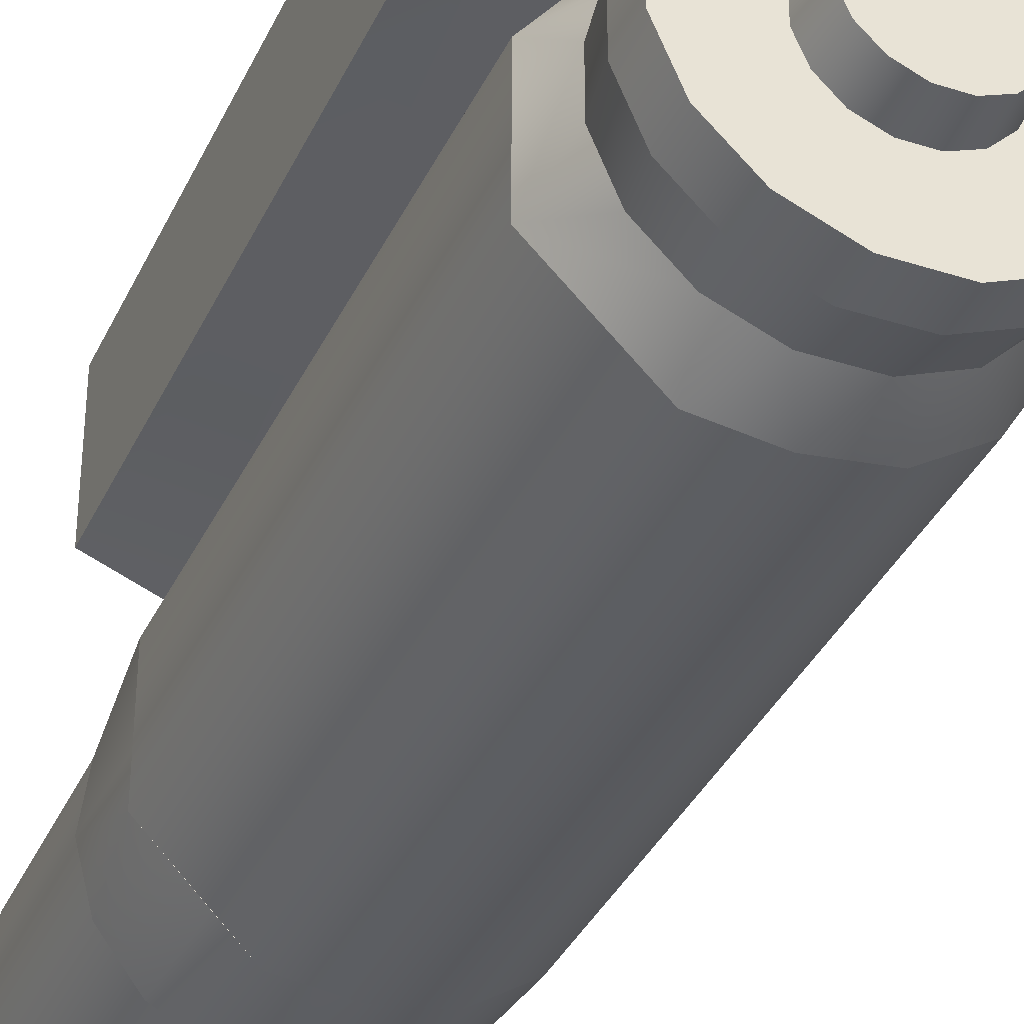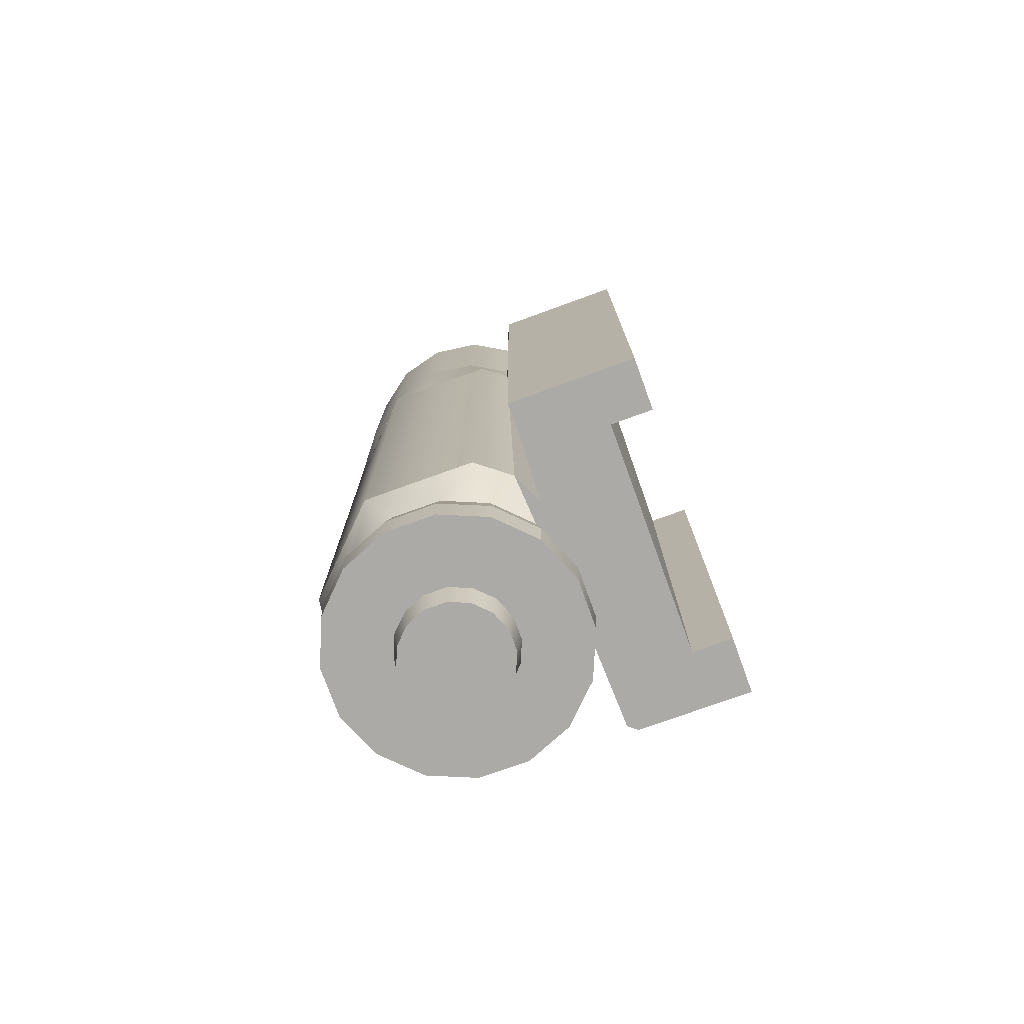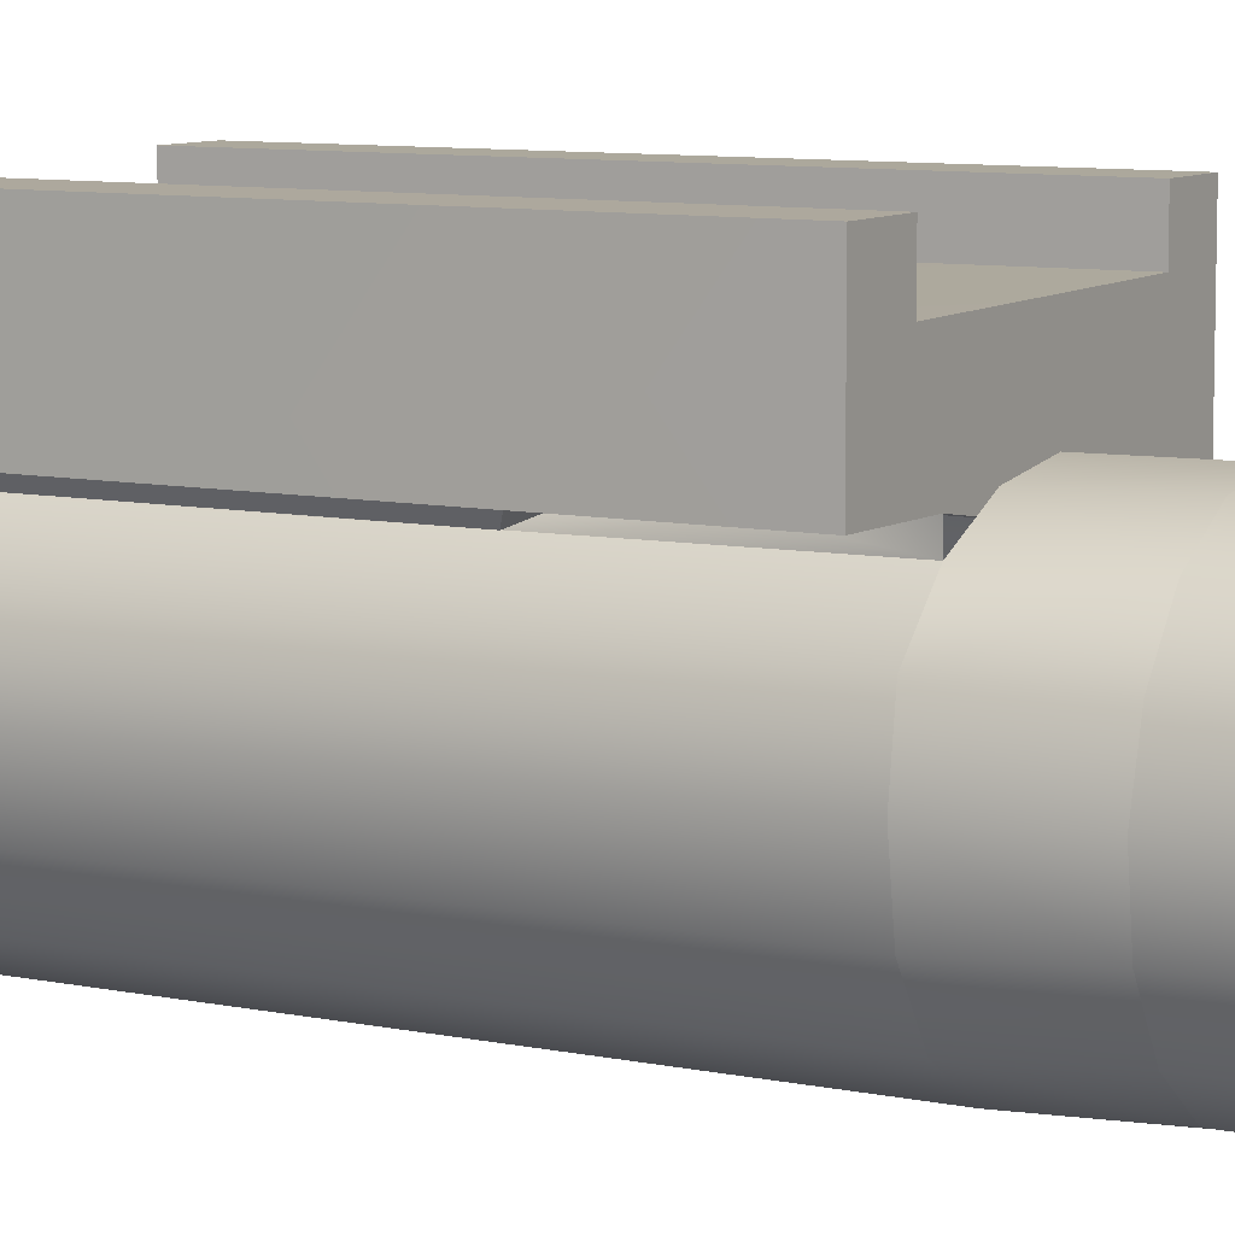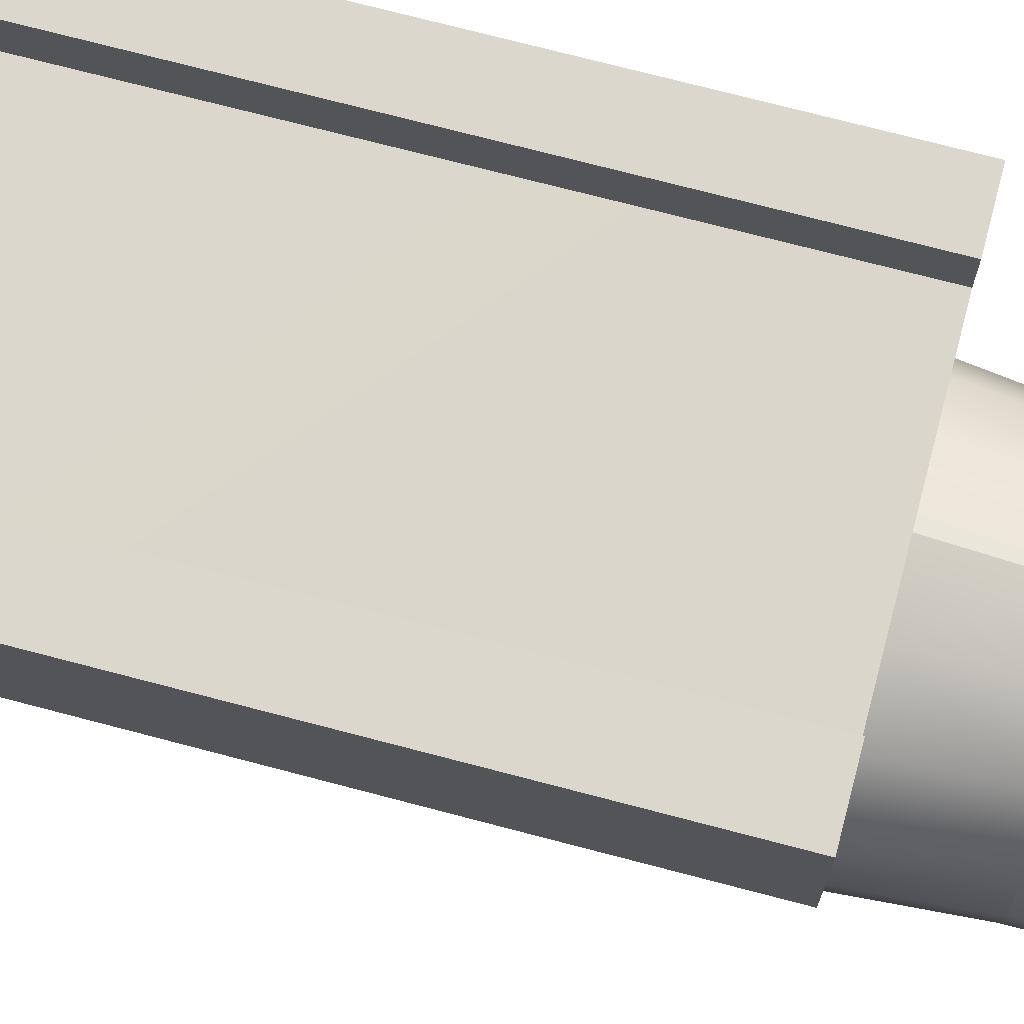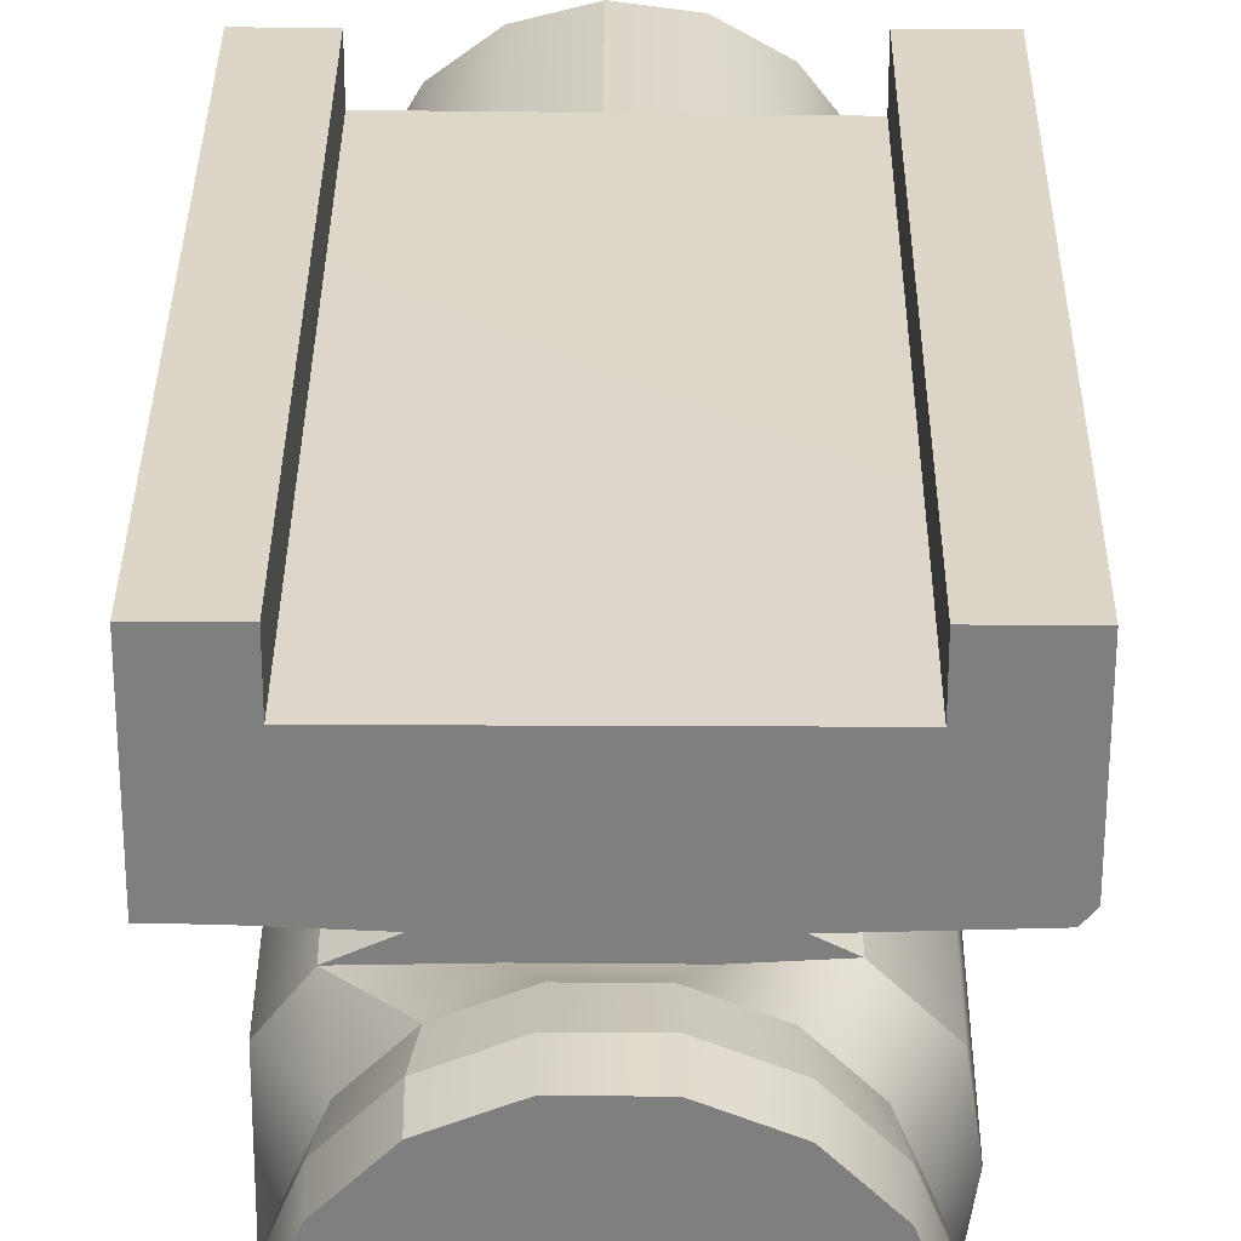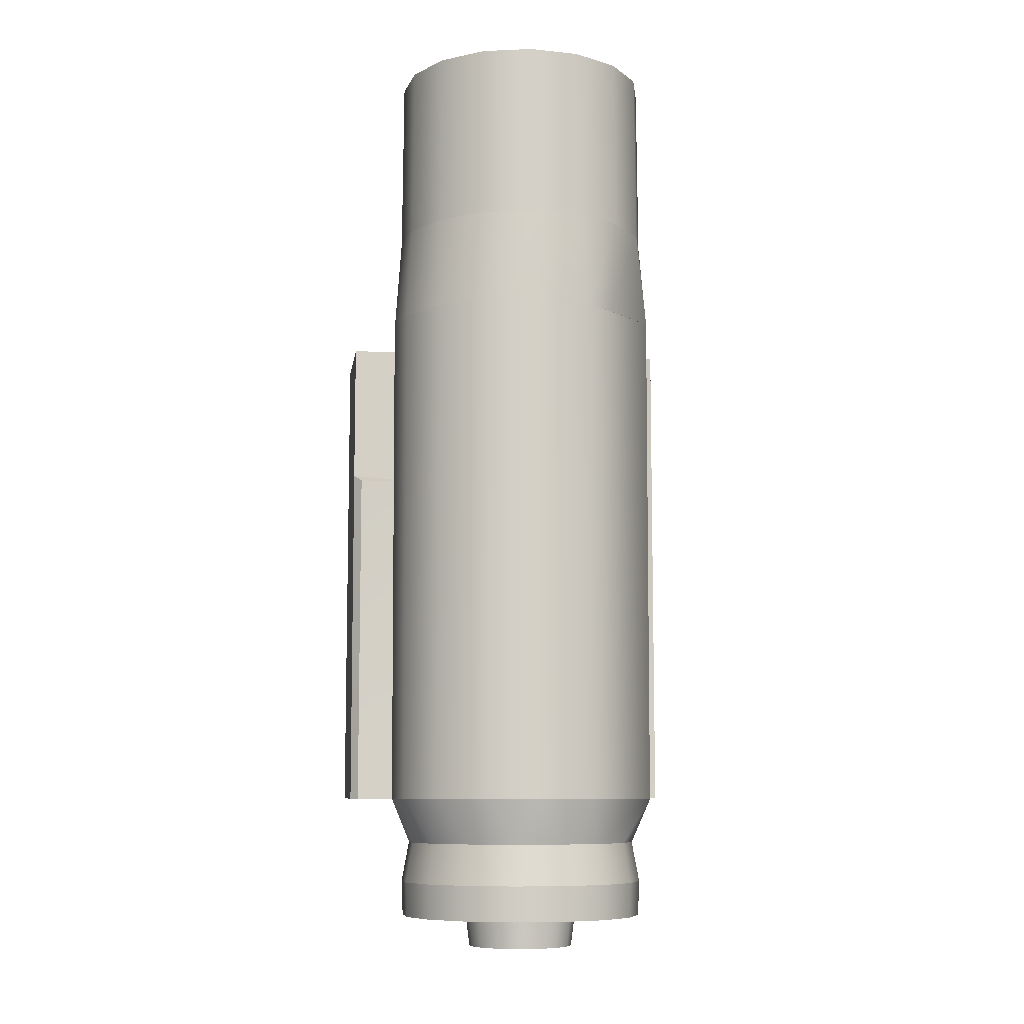
<metadata>
{"format":"obj","ext":"obj","renderer":"f3d","projection":"perspective","resolution":1024,"background":"white","views":[{"elev":-36.0,"azim":157.4,"up":"+Y"},{"elev":-76.0,"azim":110.0,"up":"+Z"},{"elev":8.6,"azim":-60.3,"up":"+Y"},{"elev":73.2,"azim":-75.3,"up":"+Y"},{"elev":30.2,"azim":-179.6,"up":"+Y"},{"elev":-8.7,"azim":-8.1,"up":"+Z"}]}
</metadata>
<code>
v  -0.1591 -1.212 -2.124
v  0.0443 -1.252 -2.124
v  -0.0614 -1.252 -2.124
v  0.1418 -1.211 -2.124
v  0.2164 -1.137 -2.124
v  -0.2342 -1.138 -2.124
v  -0.275 -1.04 -2.124
v  0.2565 -1.038 -2.124
v  -0.2753 -0.9345 -2.124
v  0.2562 -0.9326 -2.124
v  -0.2351 -0.8368 -2.124
v  0.2154 -0.835 -2.124
v  0.1405 -0.7605 -2.124
v  -0.1606 -0.7617 -2.124
v  -0.0631 -0.7208 -2.124
v  0.0426 -0.7208 -2.124
v  -0.0229 -1.283 2.627
v  -0.1326 -1.246 2.3
v  -0.1352 -1.251 2.627
v  -0.0225 -1.276 2.3
v  0.0943 -1.271 2.627
v  0.0918 -1.263 2.3
v  0.1958 -1.21 2.627
v  0.191 -1.204 2.3
v  0.488 -0.6518 -1.582
v  0.343 -0.4554 -1.787
v  0.322 -0.4867 -1.582
v  0.5194 -0.6305 -1.787
v  0.6152 -0.86 -1.787
v  0.5783 -0.8673 -1.582
v  0.6162 -1.109 -1.787
v  0.5789 -1.102 -1.582
v  0.4901 -1.318 -1.582
v  0.5215 -1.339 -1.787
v  0.3253 -1.484 -1.582
v  0.3464 -1.515 -1.787
v  0.1169 -1.611 -1.787
v  0.1094 -1.573 -1.582
v  -0.1318 -1.611 -1.787
v  -0.1245 -1.575 -1.582
v  -0.3409 -1.486 -1.582
v  -0.3619 -1.517 -1.787
v  -0.5069 -1.321 -1.582
v  -0.5383 -1.343 -1.787
v  -0.6342 -1.113 -1.787
v  -0.597 -1.105 -1.582
v  -0.6348 -0.8642 -1.787
v  -0.5978 -0.8716 -1.582
v  -0.509 -0.6549 -1.582
v  -0.5405 -0.6342 -1.787
v  -0.3439 -0.4889 -1.582
v  -0.3653 -0.4574 -1.787
v  -0.1358 -0.3616 -1.787
v  -0.1282 -0.3989 -1.582
v  0.113 -0.361 -1.787
v  0.1058 -0.3979 -1.582
v  0.5136 -0.6348 -1.964
v  0.339 -0.4611 -1.964
v  0.6086 -0.8612 -1.964
v  0.6091 -1.107 -1.964
v  0.5158 -1.335 -1.964
v  0.3424 -1.509 -1.964
v  0.1155 -1.604 -1.964
v  -0.1304 -1.605 -1.964
v  -0.358 -1.511 -1.964
v  -0.5322 -1.338 -1.964
v  -0.6274 -1.111 -1.964
v  -0.6281 -0.8654 -1.964
v  -0.5346 -0.6378 -1.964
v  -0.3614 -0.4636 -1.964
v  -0.1342 -0.3686 -1.964
v  0.1116 -0.3678 -1.964
v  0.1889 -0.5121 -1.354
v  0.523 -0.5197 -1.354
v  -0.208 -0.5136 -1.354
v  -0.4682 -0.4978 -1.354
v  -0.6598 -0.6903 -1.354
v  -0.6994 -0.9619 -1.354
v  -0.6579 -1.234 -1.354
v  -0.5124 -1.466 -1.354
v  -0.2724 -1.617 -1.354
v  -0.0027 -1.653 -1.354
v  0.2711 -1.615 -1.354
v  0.6543 -1.23 -1.354
v  0.6525 -0.686 -1.354
v  0.2923 -0.3833 1.724
v  0.0661 -0.3247 1.24
v  0.0392 -0.3165 1.724
v  0.3464 -0.3934 1.24
v  0.5005 -0.5423 1.724
v  0.5642 -0.5475 1.239
v  0.661 -0.6738 1.24
v  0.6323 -0.7684 1.724
v  0.6616 -1.034 1.24
v  0.6671 -1.028 1.724
v  0.6629 -1.225 1.24
v  0.6003 -1.282 1.724
v  0.4199 -1.471 1.24
v  0.4416 -1.489 1.724
v  0.2743 -1.616 1.24
v  0.2153 -1.621 1.724
v  -0.0029 -1.653 1.24
v  -0.0442 -1.657 1.724
v  -0.2763 -1.617 1.24
v  -0.2974 -1.589 1.724
v  -0.5179 -1.462 1.24
v  -0.5057 -1.431 1.724
v  -0.6671 -1.229 1.24
v  -0.6372 -1.205 1.724
v  -0.708 -0.9534 1.24
v  -0.6726 -0.9448 1.724
v  -0.6054 -0.6915 1.724
v  -0.669 -0.6781 1.24
v  -0.4468 -0.4834 1.724
v  -0.4746 -0.4828 1.24
v  -0.2213 -0.3638 1.24
v  -0.2203 -0.3516 1.724
v  0.2893 -0.3897 2.627
v  0.0387 -0.3235 2.627
v  0.4953 -0.5469 2.627
v  0.6256 -0.7709 2.627
v  0.6604 -1.028 2.627
v  0.5942 -1.278 2.627
v  0.437 -1.484 2.627
v  0.213 -1.615 2.627
v  -0.0438 -1.649 2.627
v  -0.2943 -1.583 2.627
v  -0.5005 -1.426 2.627
v  -0.6311 -1.202 2.627
v  -0.6653 -0.9454 2.627
v  -0.5994 -0.6946 2.627
v  -0.4422 -0.4886 2.627
v  -0.2182 -0.3582 2.627
v  -0.6 -0.0083 -1.354
v  -0.6 -0.0083 1.239
v  0.6 0.0025 1.239
v  0.6 -0.0083 -1.354
v  -0.3989 -0.39 0.4645
v  -0.4773 -0.39 1.239
v  -0.3668 -0.4462 -1.354
v  0.3614 -0.4462 -1.354
v  -0.8508 -0.4306 -1.354
v  -0.8893 -0.3848 -1.354
v  -0.8918 0.1998 -1.354
v  0.7135 -0.4306 -1.354
v  -0.6 0.2001 -1.354
v  0.86 -0.4306 -1.354
v  0.8606 0.1998 -1.354
v  0.6 0.2001 -1.354
v  -0.8918 -0.3848 0.4959
v  -0.8514 -0.4306 0.4645
v  -0.6 0.2001 1.239
v  -0.8923 0.1998 1.239
v  -0.8918 -0.3848 1.239
v  0.8606 -0.4306 1.239
v  0.8606 0.1998 1.239
v  0.6 0.2001 1.239
v  0.2686 -1.116 2.627
v  0.2586 -1.111 2.3
v  0.2963 -1.002 2.627
v  0.2904 -1.002 2.3
v  0.276 -0.8869 2.3
v  0.2822 -0.885 2.627
v  0.2191 -0.7862 2.3
v  0.2248 -0.7813 2.627
v  0.1309 -0.7068 2.627
v  0.1274 -0.7141 2.3
v  0.0149 -0.6757 2.627
v  0.0144 -0.683 2.3
v  -0.0999 -0.7043 2.3
v  -0.1027 -0.6964 2.627
v  -0.1985 -0.7635 2.3
v  -0.2035 -0.7574 2.627
v  -0.2798 -0.8484 2.627
v  -0.2718 -0.8526 2.3
v  -0.3101 -0.9643 2.627
v  -0.3024 -0.965 2.3
v  -0.2835 -1.079 2.3
v  -0.2902 -1.081 2.627
v  -0.229 -1.182 2.627
v  -0.2232 -1.177 2.3
v  -0.2522 -1.15 -1.964
v  -0.2962 -1.044 -1.964
v  -0.2965 -0.9302 -1.964
v  -0.1712 -1.23 -1.964
v  -0.2531 -0.8246 -1.964
v  -0.1727 -0.7434 -1.964
v  -0.0656 -1.273 -1.964
v  0.0486 -1.273 -1.964
v  -0.0674 -0.6994 -1.964
v  0.154 -1.229 -1.964
v  0.0468 -0.6994 -1.964
v  0.2344 -1.148 -1.964
v  0.1524 -0.7428 -1.964
v  0.2777 -1.042 -1.964
v  0.2333 -0.8234 -1.964
v  0.2774 -0.9283 -1.964
v  -0.0037 -0.9863 2.081
g default
f 1 2 3
f 1 4 2
f 1 5 4
f 5 1 6
f 5 6 7
f 5 7 8
f 8 7 9
f 8 9 10
f 10 9 11
f 10 11 12
f 12 11 13
f 13 11 14
f 13 14 15
f 13 15 16
f 17 18 19
f 18 17 20
f 21 22 17
f 17 22 20
f 23 24 21
f 21 24 22
f 25 26 27
f 26 25 28
f 25 29 28
f 30 29 25
f 30 31 29
f 31 30 32
f 32 33 31
f 33 34 31
f 33 35 34
f 35 36 34
f 35 37 36
f 37 35 38
f 38 39 37
f 39 38 40
f 40 41 39
f 41 42 39
f 41 43 42
f 43 44 42
f 43 45 44
f 45 43 46
f 46 47 45
f 47 46 48
f 49 47 48
f 47 49 50
f 51 50 49
f 50 51 52
f 51 53 52
f 54 53 51
f 54 55 53
f 56 55 54
f 27 55 56
f 55 27 26
f 26 57 58
f 28 57 26
f 29 57 28
f 57 29 59
f 29 31 59
f 31 60 59
f 31 61 60
f 61 31 34
f 34 62 61
f 62 34 36
f 36 37 62
f 37 63 62
f 37 39 63
f 39 64 63
f 39 65 64
f 65 39 42
f 42 66 65
f 66 42 44
f 44 45 66
f 45 67 66
f 47 67 45
f 67 47 68
f 47 69 68
f 50 69 47
f 50 70 69
f 52 70 50
f 53 70 52
f 70 53 71
f 55 71 53
f 71 55 72
f 55 58 72
f 26 58 55
f 73 74 27
f 73 27 56
f 73 56 75
f 75 56 54
f 75 54 51
f 51 76 75
f 76 51 49
f 77 76 49
f 48 77 49
f 48 78 77
f 78 48 46
f 46 79 78
f 46 43 79
f 43 80 79
f 41 80 43
f 80 41 81
f 41 40 81
f 40 82 81
f 38 82 40
f 82 38 83
f 38 35 83
f 84 83 35
f 84 35 33
f 33 32 84
f 30 84 32
f 84 30 85
f 85 30 25
f 25 74 85
f 74 25 27
f 86 87 88
f 87 86 89
f 90 89 86
f 89 90 91
f 90 92 91
f 92 90 93
f 93 94 92
f 95 94 93
f 95 96 94
f 97 96 95
f 98 96 97
f 99 98 97
f 99 100 98
f 101 100 99
f 102 100 101
f 103 102 101
f 103 104 102
f 105 104 103
f 105 106 104
f 107 106 105
f 107 108 106
f 109 108 107
f 109 110 108
f 111 110 109
f 112 110 111
f 110 112 113
f 114 113 112
f 113 114 115
f 114 116 115
f 117 116 114
f 88 116 117
f 116 88 87
f 118 88 119
f 88 118 86
f 120 86 118
f 86 120 90
f 120 93 90
f 121 93 120
f 121 95 93
f 122 95 121
f 95 122 123
f 123 97 95
f 97 123 124
f 124 99 97
f 124 101 99
f 101 124 125
f 125 103 101
f 103 125 126
f 103 126 127
f 127 105 103
f 105 127 128
f 128 107 105
f 128 109 107
f 109 128 129
f 129 111 109
f 111 129 130
f 131 111 130
f 111 131 112
f 132 112 131
f 112 132 114
f 132 117 114
f 133 117 132
f 133 88 117
f 119 88 133
f 115 76 113
f 113 76 77
f 77 110 113
f 110 77 78
f 78 108 110
f 108 78 79
f 108 79 106
f 106 79 80
f 106 80 104
f 104 80 81
f 104 81 102
f 102 81 82
f 83 102 82
f 102 83 100
f 84 100 83
f 100 84 96
f 85 96 84
f 96 85 92
f 92 85 91
f 91 85 74
f 134 135 136
f 136 137 134
f 138 115 139
f 76 115 138
f 76 138 140
f 75 76 140
f 140 73 75
f 140 141 73
f 74 73 141
f 134 141 140
f 134 140 142
f 134 142 143
f 144 134 143
f 134 137 141
f 145 141 137
f 134 144 146
f 145 137 147
f 147 137 148
f 137 149 148
f 91 74 141
f 150 143 151
f 151 143 142
f 152 153 135
f 154 135 153
f 135 154 139
f 139 136 135
f 136 139 91
f 136 91 155
f 156 136 155
f 136 156 157
f 146 152 135
f 135 134 146
f 136 149 137
f 149 136 157
f 151 142 138
f 138 142 140
f 91 141 145
f 157 148 149
f 148 157 156
f 151 138 150
f 139 150 138
f 150 139 154
f 153 150 154
f 153 144 150
f 150 144 143
f 155 147 156
f 156 147 148
f 91 145 155
f 155 145 147
f 152 144 153
f 144 152 146
f 158 24 23
f 24 158 159
f 160 159 158
f 159 160 161
f 160 162 161
f 162 160 163
f 163 164 162
f 164 163 165
f 164 165 166
f 166 167 164
f 167 166 168
f 168 169 167
f 168 170 169
f 170 168 171
f 171 172 170
f 172 171 173
f 172 173 174
f 174 175 172
f 175 174 176
f 176 177 175
f 178 176 179
f 176 178 177
f 180 181 179
f 179 181 178
f 19 181 180
f 181 19 18
f 182 67 183
f 183 67 184
f 67 182 66
f 185 66 182
f 68 184 67
f 68 186 184
f 66 185 65
f 69 186 68
f 69 187 186
f 185 64 65
f 64 185 188
f 187 69 70
f 64 188 63
f 63 188 189
f 71 187 70
f 187 71 190
f 191 63 189
f 63 191 62
f 190 71 192
f 71 72 192
f 61 62 191
f 193 61 191
f 58 192 72
f 192 58 194
f 193 60 61
f 60 193 195
f 58 196 194
f 57 196 58
f 197 60 195
f 57 197 196
f 60 197 59
f 197 57 59
f 183 6 182
f 182 6 185
f 6 183 7
f 184 7 183
f 185 6 1
f 185 1 188
f 7 184 9
f 188 1 3
f 184 11 9
f 186 11 184
f 2 188 3
f 188 2 189
f 186 14 11
f 187 14 186
f 4 189 2
f 189 4 191
f 190 14 187
f 14 190 15
f 191 4 193
f 193 4 5
f 192 15 190
f 15 192 16
f 193 5 195
f 195 5 8
f 192 13 16
f 194 13 192
f 10 195 8
f 195 10 197
f 194 12 13
f 12 197 10
f 196 12 194
f 197 12 196
f 124 21 125
f 126 125 21
f 21 124 23
f 17 126 21
f 17 127 126
f 124 158 23
f 123 158 124
f 127 17 19
f 19 128 127
f 122 158 123
f 158 122 160
f 128 19 180
f 121 160 122
f 160 121 163
f 179 128 180
f 128 179 129
f 121 165 163
f 165 121 120
f 176 129 179
f 129 176 130
f 165 120 118
f 165 118 166
f 176 131 130
f 131 176 174
f 166 118 119
f 119 168 166
f 174 132 131
f 132 174 173
f 119 133 168
f 171 132 173
f 132 171 133
f 133 171 168
f 177 178 198
f 177 198 175
f 178 181 198
f 175 198 172
f 181 18 198
f 172 198 170
f 18 20 198
f 170 198 169
f 20 22 198
f 169 198 167
f 22 24 198
f 167 198 164
f 24 159 198
f 164 198 162
f 159 161 198
f 162 198 161

</code>
